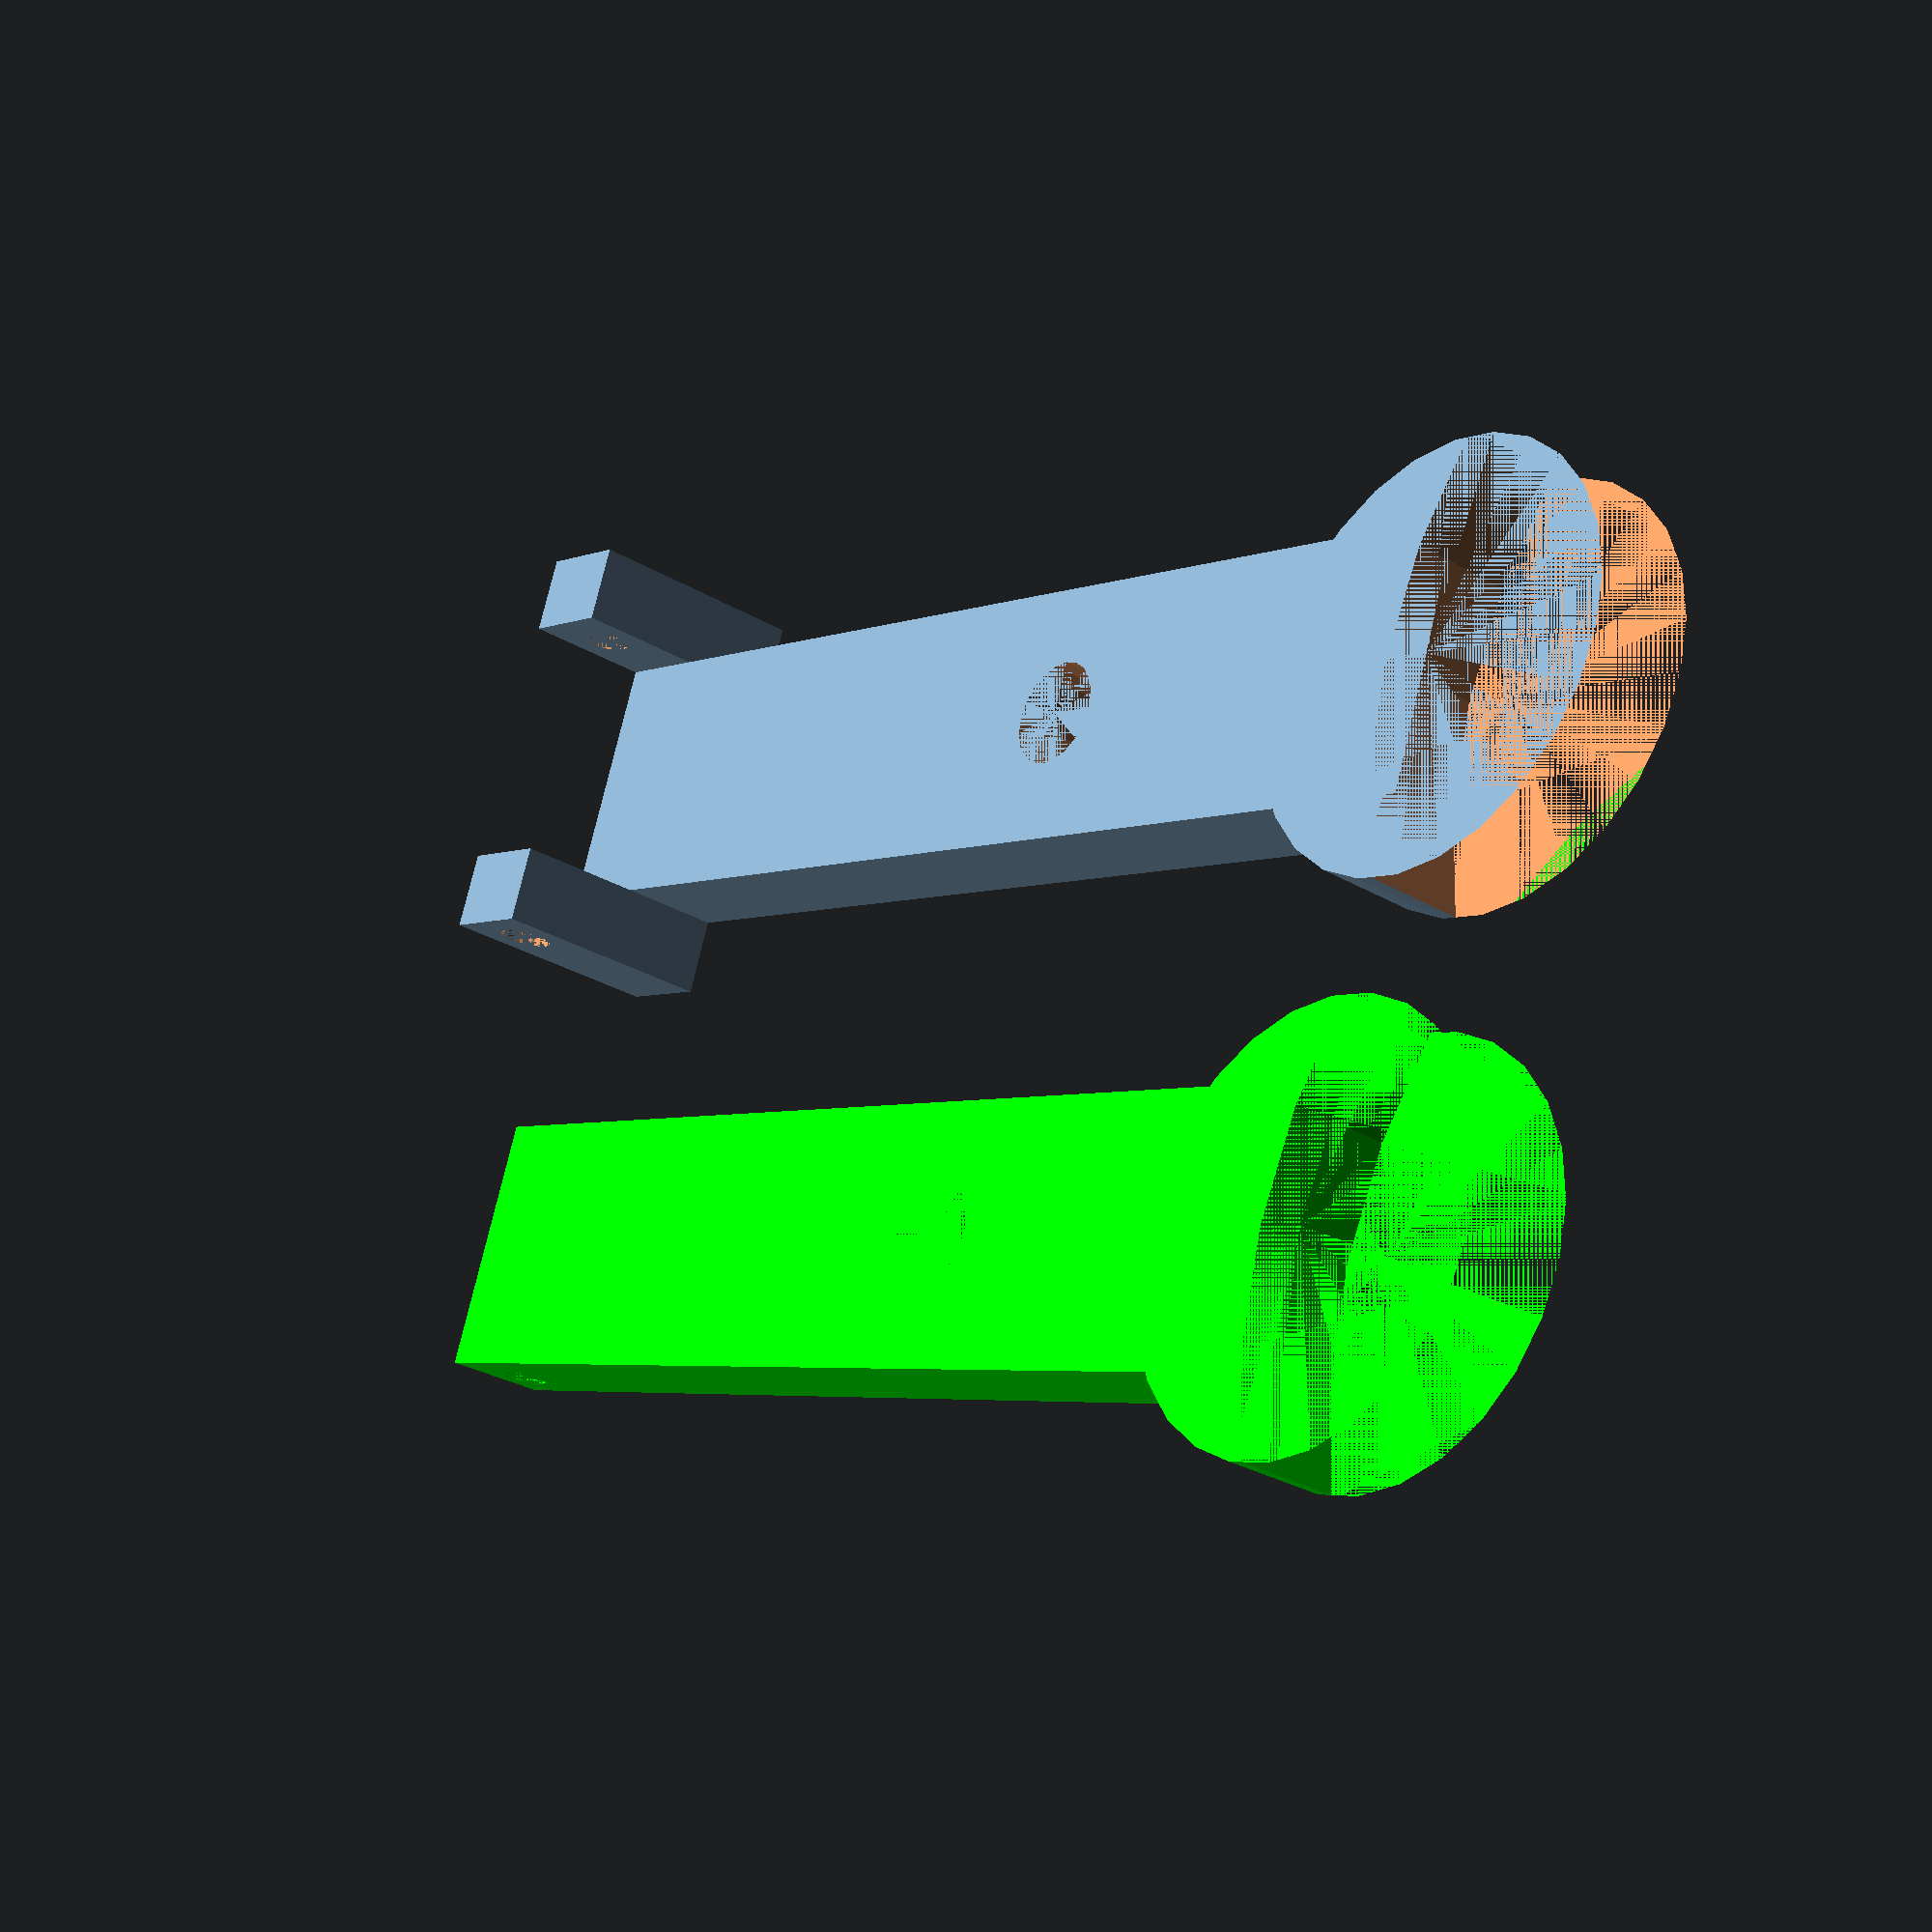
<openscad>

module body() {
    difference() {
        union() {
            difference() {
                union(){
                    cylinder(4, 8, 8);
                    translate([0, -5, 0]) {
                        cube([50, 10, 4]);
                    }
                }
                translate([-18, 0, 0]) {
                    cylinder(4, 20, 20);
                }
            }
        }
        
        translate([20, 0, 0]) {
            cylinder(4, 2, 2, $fn = 20);
        }
    }
}

module body_sides() {
    difference() {
        cube([4, 3, 9]);
        translate([2, 0, 7]){    
            rotate([-90, 0, 0]){
                cylinder (3, 1, 1, $fn = 20);
            }
        }
    }
}


translate([46, 0, 0]) {
    translate([0, 5, 0]){
        body_sides();
    }
    translate([0, -8, 0]){
        body_sides();
    }
}
    
body();

translate ([0, 20, 0]) {
    color([0, 1, 0]){
        difference() {
            body();
            translate([48, -5, 2]){    
                rotate([-90, 0, 0]){
                    cylinder (10, 1, 1, $fn = 20);
                }
            }
        }
    }
}

</openscad>
<views>
elev=210.3 azim=20.5 roll=130.4 proj=p view=solid
</views>
